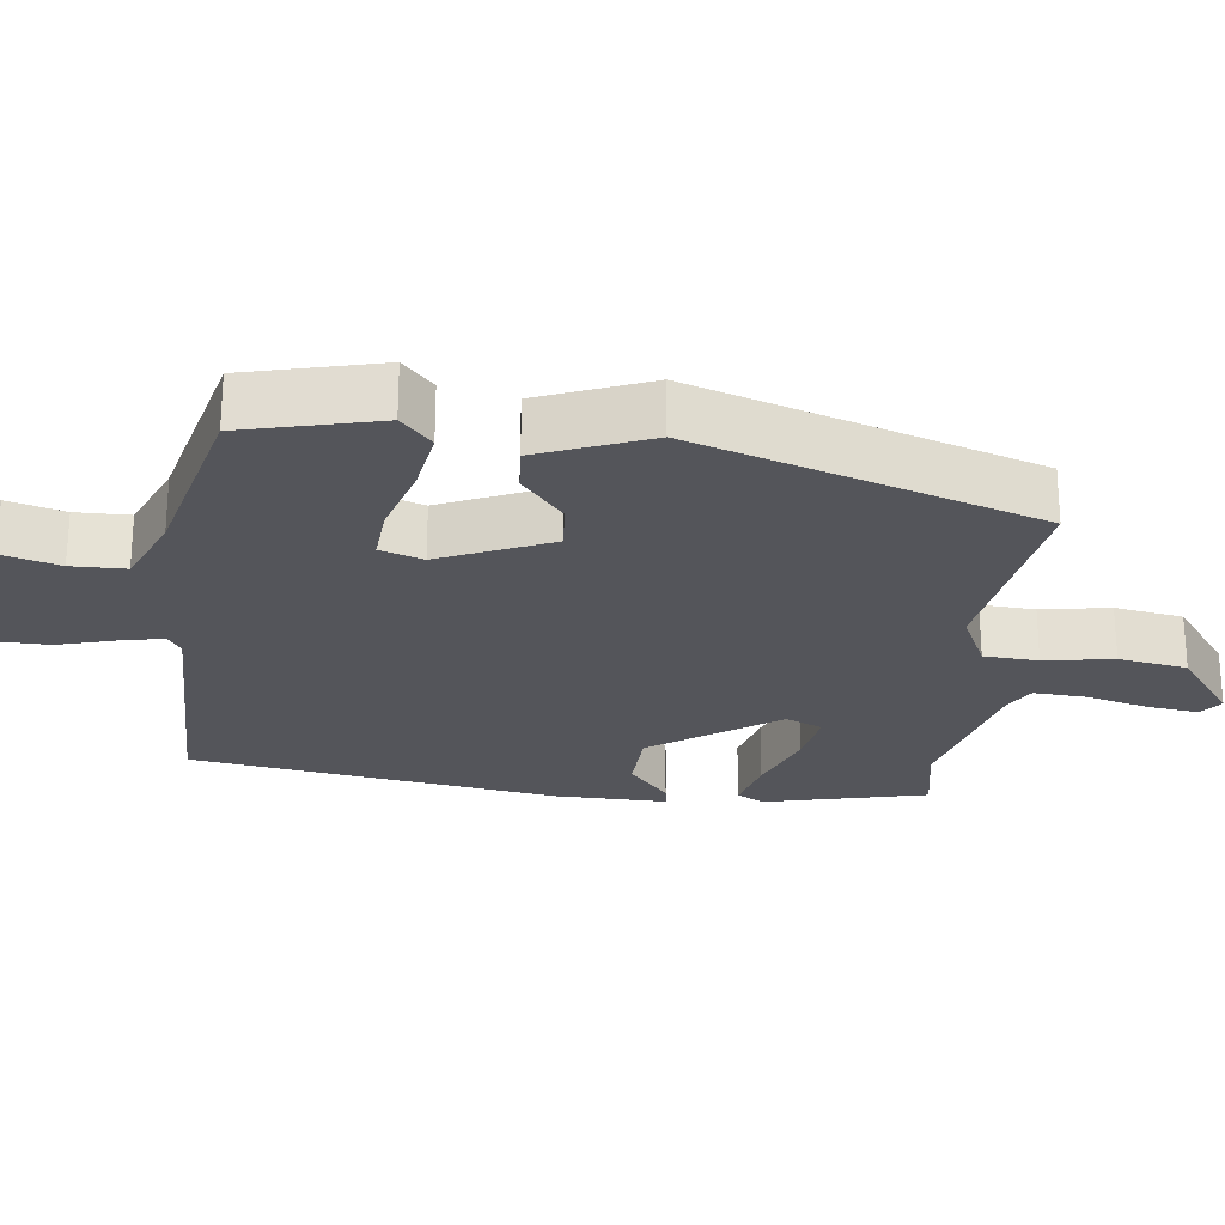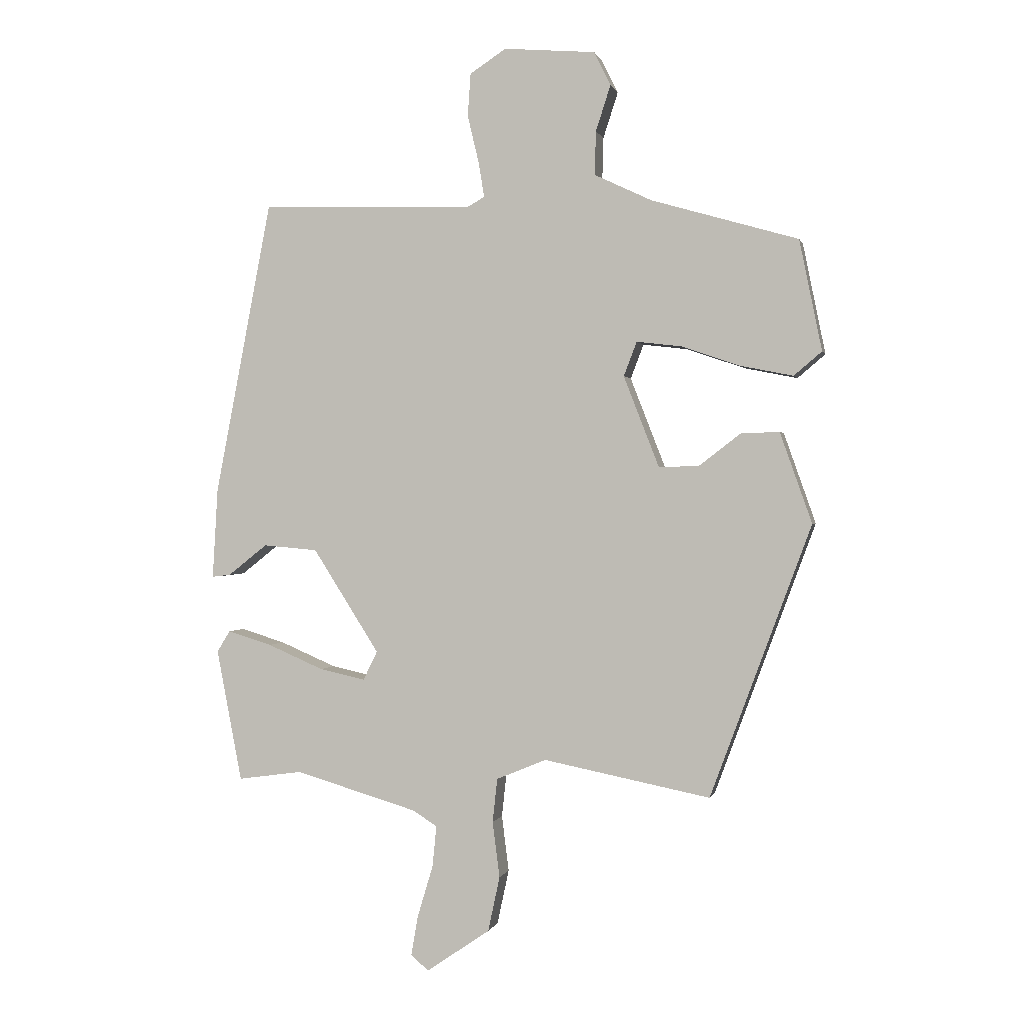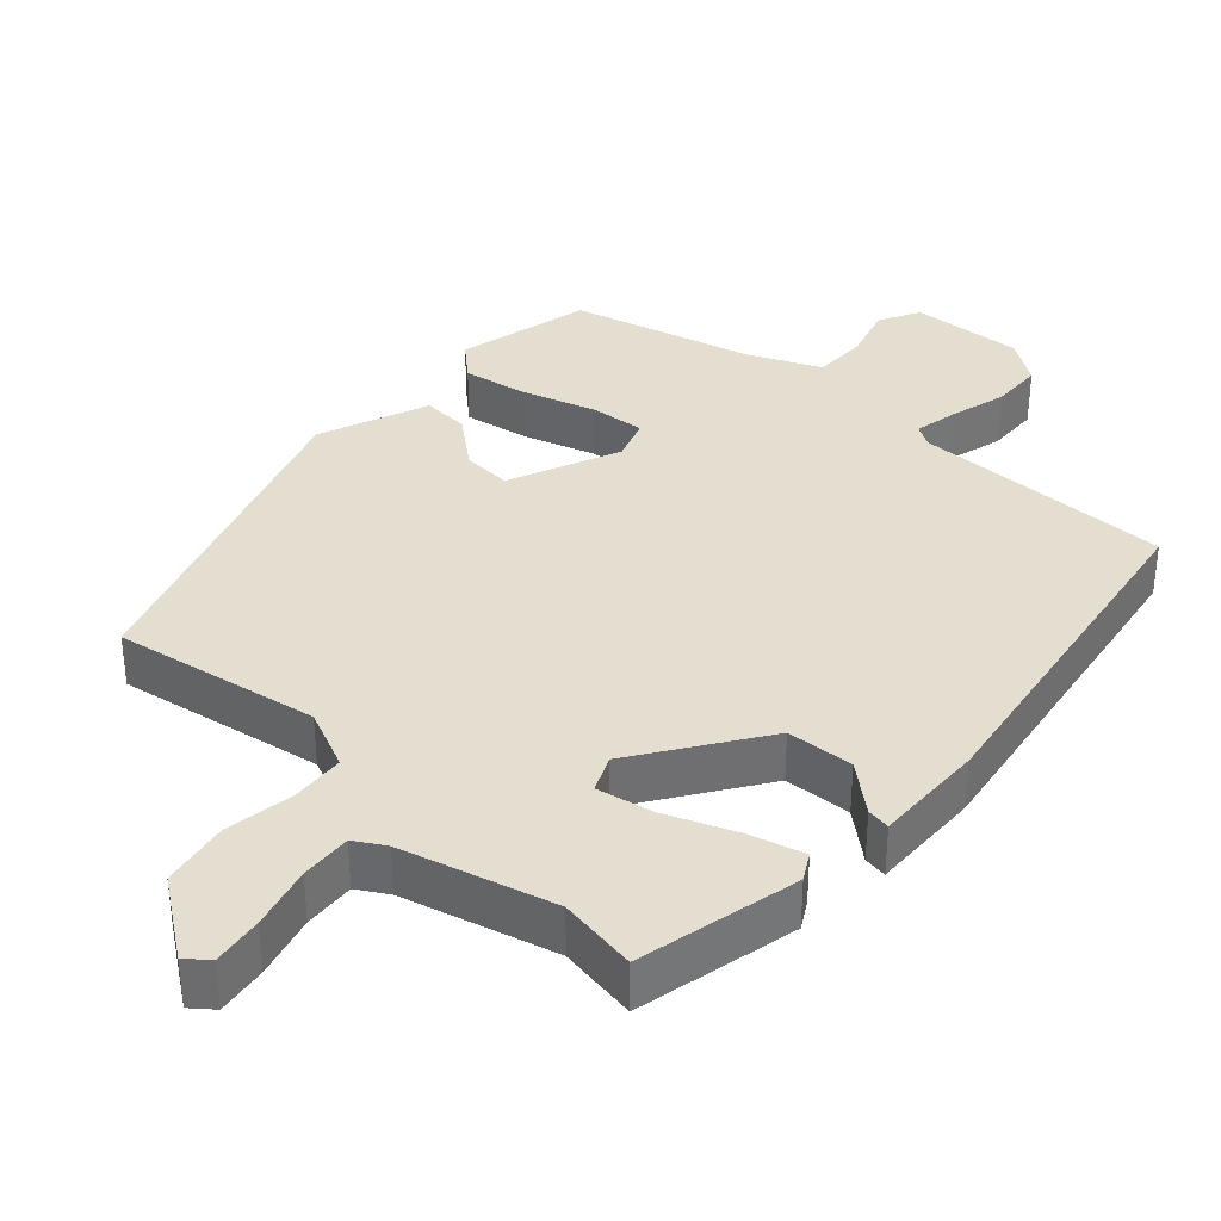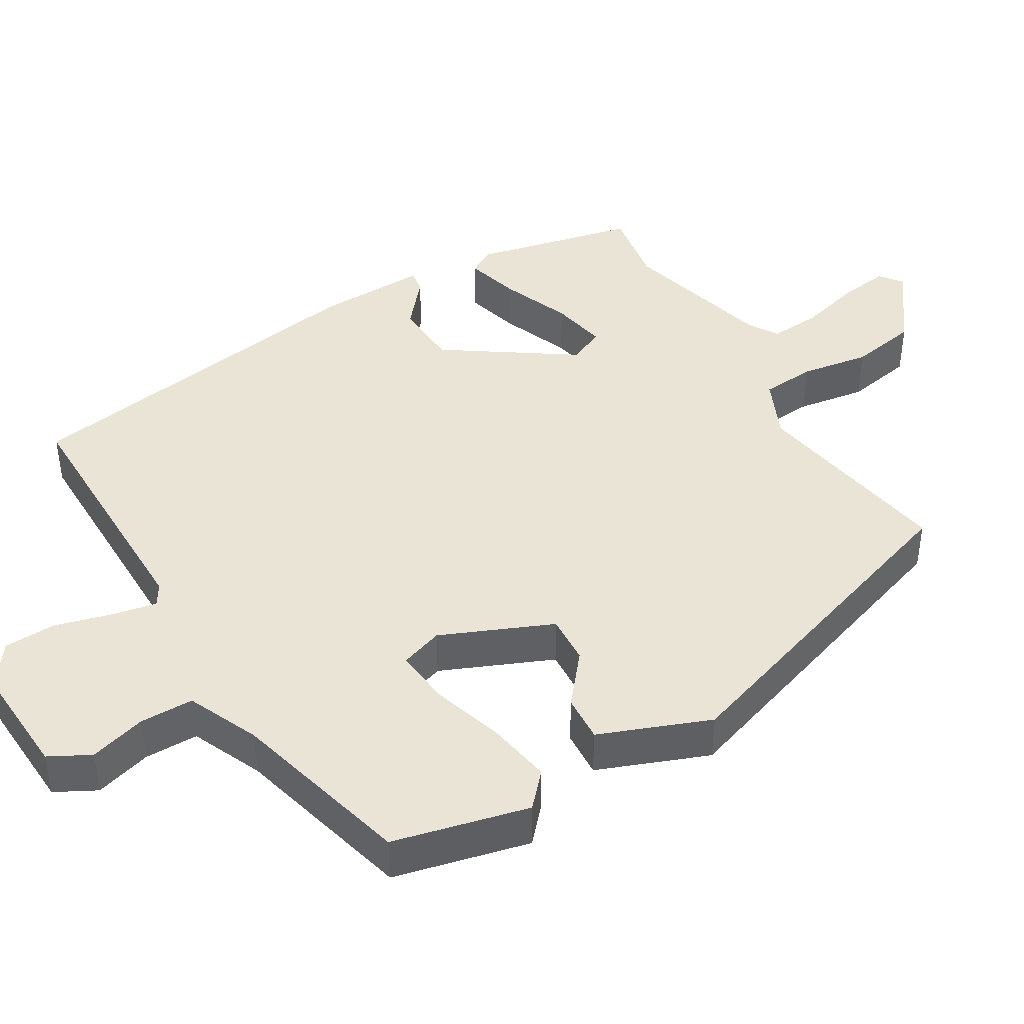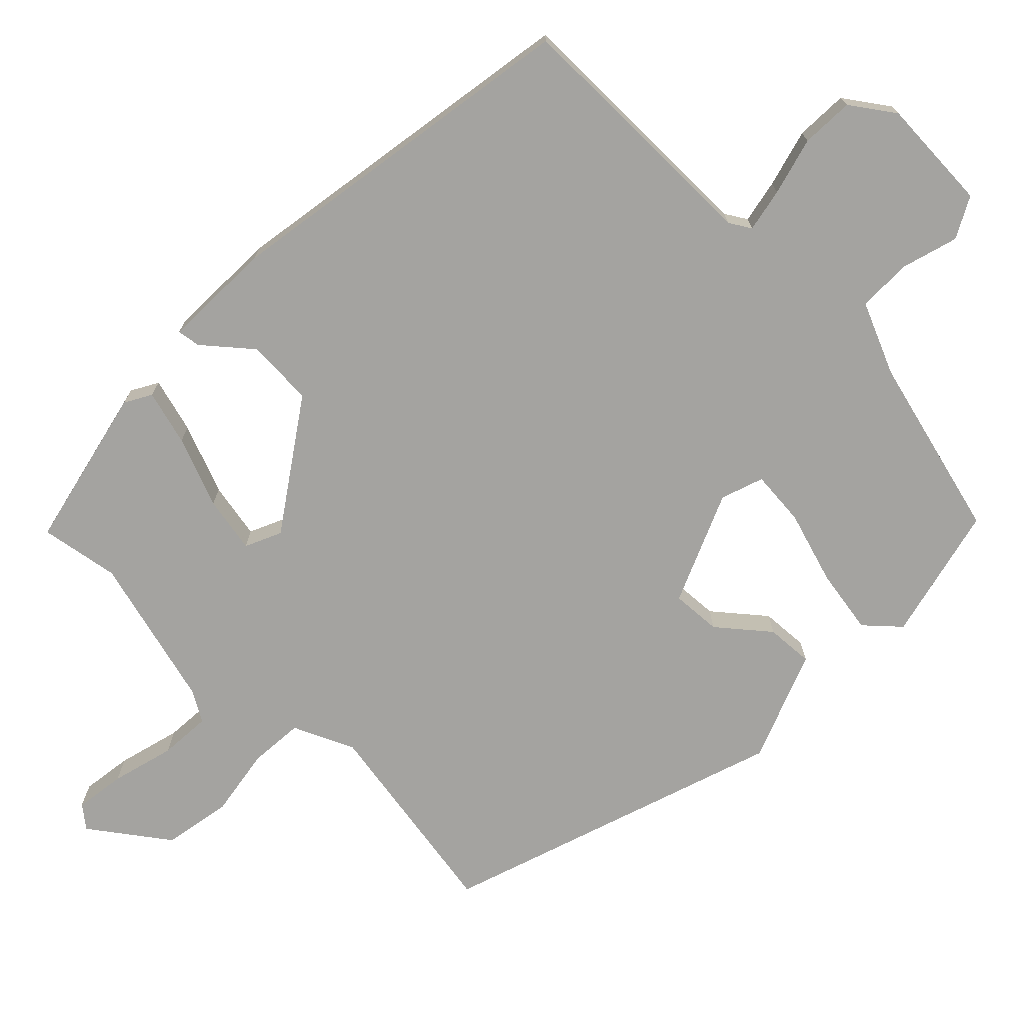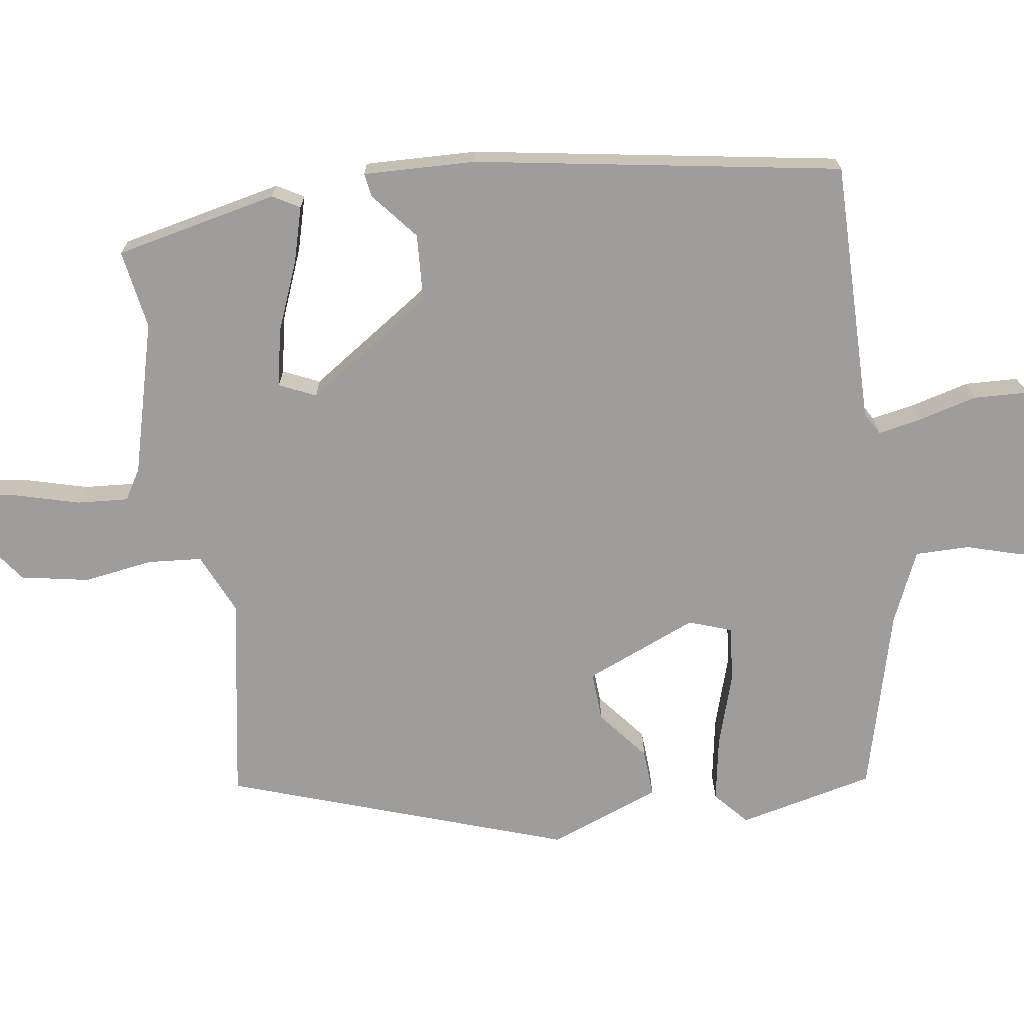
<metadata>
{"format":"obj","ext":"obj","renderer":"f3d","projection":"perspective","resolution":1024,"background":"white","views":[{"elev":-25.0,"azim":85.7,"up":"+Y"},{"elev":0.3,"azim":12.9,"up":"+Z"},{"elev":35.7,"azim":-136.0,"up":"+Y"},{"elev":42.5,"azim":61.0,"up":"+Y"},{"elev":-72.9,"azim":-42.6,"up":"+Y"},{"elev":-70.6,"azim":-80.2,"up":"+Y"}]}
</metadata>
<code>
v 0.479 0.07 0.425
v 0.517 0.07 0.238
v 0.47 0.07 0.198
v 0.381 0.07 0.216
v 0.282 0.07 0.25
v 0.206 0.07 0.259
v 0.184 0.07 0.201
v 0.244 0.07 0.047
v 0.312 0.07 0.049
v 0.382 0.07 0.103
v 0.447 0.07 0.105
v 0.501 0.07 -0.048
v 0.33 0.07 -0.508
v 0.048 0.07 -0.452
v -0.036 0.07 -0.487
v -0.044 0.07 -0.561
v -0.032 0.07 -0.656
v -0.052 0.07 -0.749
v -0.159 0.07 -0.822
v -0.189 0.07 -0.797
v -0.177 0.07 -0.728
v -0.151 0.07 -0.642
v -0.144 0.07 -0.572
v -0.185 0.07 -0.546
v -0.392 0.07 -0.485
v -0.501 0.07 -0.5
v -0.544 0.07 -0.276
v -0.522 0.07 -0.24
v -0.447 0.07 -0.263
v -0.352 0.07 -0.304
v -0.275 0.07 -0.321
v -0.251 0.07 -0.272
v -0.363 0.07 -0.096
v -0.455 0.07 -0.088
v -0.521 0.07 -0.14
v -0.553 0.07 -0.144
v -0.544 0.07 0.009
v -0.448 0.07 0.507
v -0.089 0.07 0.495
v -0.059 0.07 0.512
v -0.069 0.07 0.572
v -0.088 0.07 0.652
v -0.083 0.07 0.724
v -0.022 0.07 0.764
v 0.133 0.07 0.751
v 0.161 0.07 0.694
v 0.136 0.07 0.617
v 0.134 0.07 0.543
v 0.231 0.07 0.497
v 0.479 0 0.425
v 0.517 0 0.238
v 0.47 0 0.198
v 0.381 0 0.216
v 0.282 0 0.25
v 0.206 0 0.259
v 0.184 0 0.201
v 0.244 0 0.047
v 0.312 0 0.049
v 0.382 0 0.103
v 0.447 0 0.105
v 0.501 0 -0.048
v 0.33 0 -0.508
v 0.048 0 -0.452
v -0.036 0 -0.487
v -0.044 0 -0.561
v -0.032 0 -0.656
v -0.052 0 -0.749
v -0.159 0 -0.822
v -0.189 0 -0.797
v -0.177 0 -0.728
v -0.151 0 -0.642
v -0.144 0 -0.572
v -0.185 0 -0.546
v -0.392 0 -0.485
v -0.501 0 -0.5
v -0.544 0 -0.276
v -0.522 0 -0.24
v -0.447 0 -0.263
v -0.352 0 -0.304
v -0.275 0 -0.321
v -0.251 0 -0.272
v -0.363 0 -0.096
v -0.455 0 -0.088
v -0.521 0 -0.14
v -0.553 0 -0.144
v -0.544 0 0.009
v -0.448 0 0.507
v -0.089 0 0.495
v -0.059 0 0.512
v -0.069 0 0.572
v -0.088 0 0.652
v -0.083 0 0.724
v -0.022 0 0.764
v 0.133 0 0.751
v 0.161 0 0.694
v 0.136 0 0.617
v 0.134 0 0.543
v 0.231 0 0.497
f 44 45 46 47
f 44 47 48
f 41 42 43 44
f 40 41 44 48
f 39 40 48 49
f 37 38 39
f 34 35 36 37
f 33 34 37 39
f 32 33 39 49
f 27 28 29 30
f 25 26 27 30
f 24 25 30 31
f 23 24 31 32
f 19 20 21 22
f 19 22 23
f 16 17 18 19
f 15 16 19 23
f 11 12 13 14
f 9 10 11 14
f 8 9 14 15
f 7 8 15 23
f 2 3 4 5
f 2 5 6
f 1 2 6
f 49 1 6
f 23 32 49
f 6 7 23 49
f 96 95 94 93
f 97 96 93
f 93 92 91 90
f 97 93 90 89
f 98 97 89 88
f 88 87 86
f 86 85 84 83
f 88 86 83 82
f 98 88 82 81
f 79 78 77 76
f 79 76 75 74
f 80 79 74 73
f 81 80 73 72
f 71 70 69 68
f 72 71 68
f 68 67 66 65
f 72 68 65 64
f 63 62 61 60
f 63 60 59 58
f 64 63 58 57
f 72 64 57 56
f 54 53 52 51
f 55 54 51
f 55 51 50
f 55 50 98
f 98 81 72
f 98 72 56 55
f 1 50 51 2
f 2 51 52 3
f 3 52 53 4
f 4 53 54 5
f 5 54 55 6
f 6 55 56 7
f 7 56 57 8
f 8 57 58 9
f 9 58 59 10
f 10 59 60 11
f 11 60 61 12
f 12 61 62 13
f 13 62 63 14
f 14 63 64 15
f 15 64 65 16
f 16 65 66 17
f 17 66 67 18
f 18 67 68 19
f 19 68 69 20
f 20 69 70 21
f 21 70 71 22
f 22 71 72 23
f 23 72 73 24
f 24 73 74 25
f 25 74 75 26
f 26 75 76 27
f 27 76 77 28
f 28 77 78 29
f 29 78 79 30
f 30 79 80 31
f 31 80 81 32
f 32 81 82 33
f 33 82 83 34
f 34 83 84 35
f 35 84 85 36
f 36 85 86 37
f 37 86 87 38
f 38 87 88 39
f 39 88 89 40
f 40 89 90 41
f 41 90 91 42
f 42 91 92 43
f 43 92 93 44
f 44 93 94 45
f 45 94 95 46
f 46 95 96 47
f 47 96 97 48
f 48 97 98 49
f 49 98 50 1

</code>
